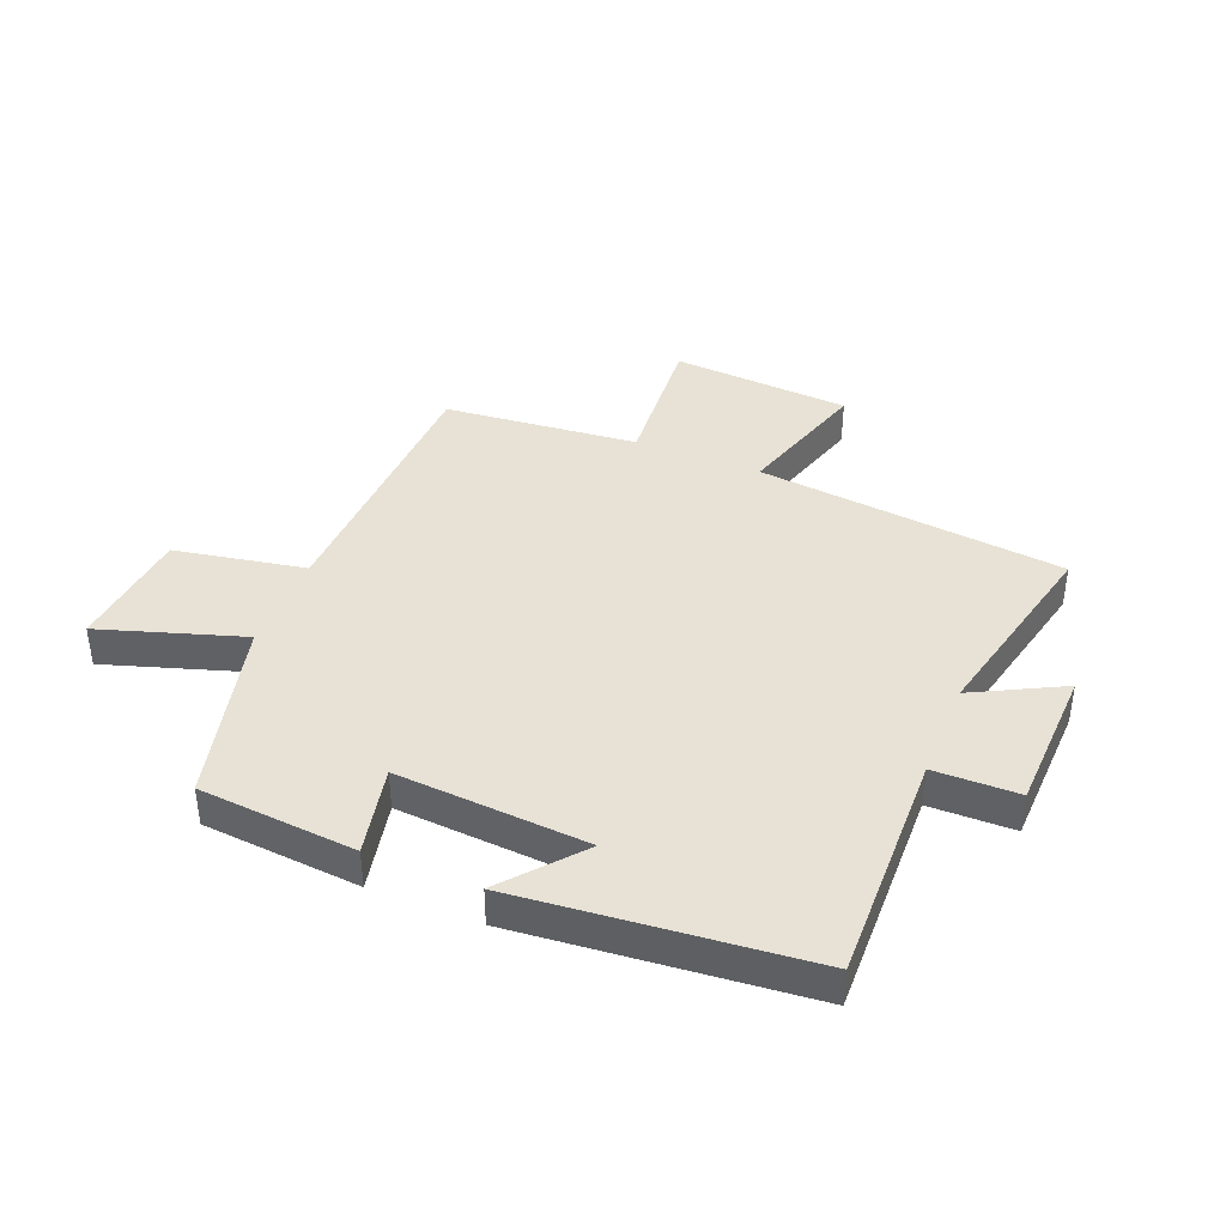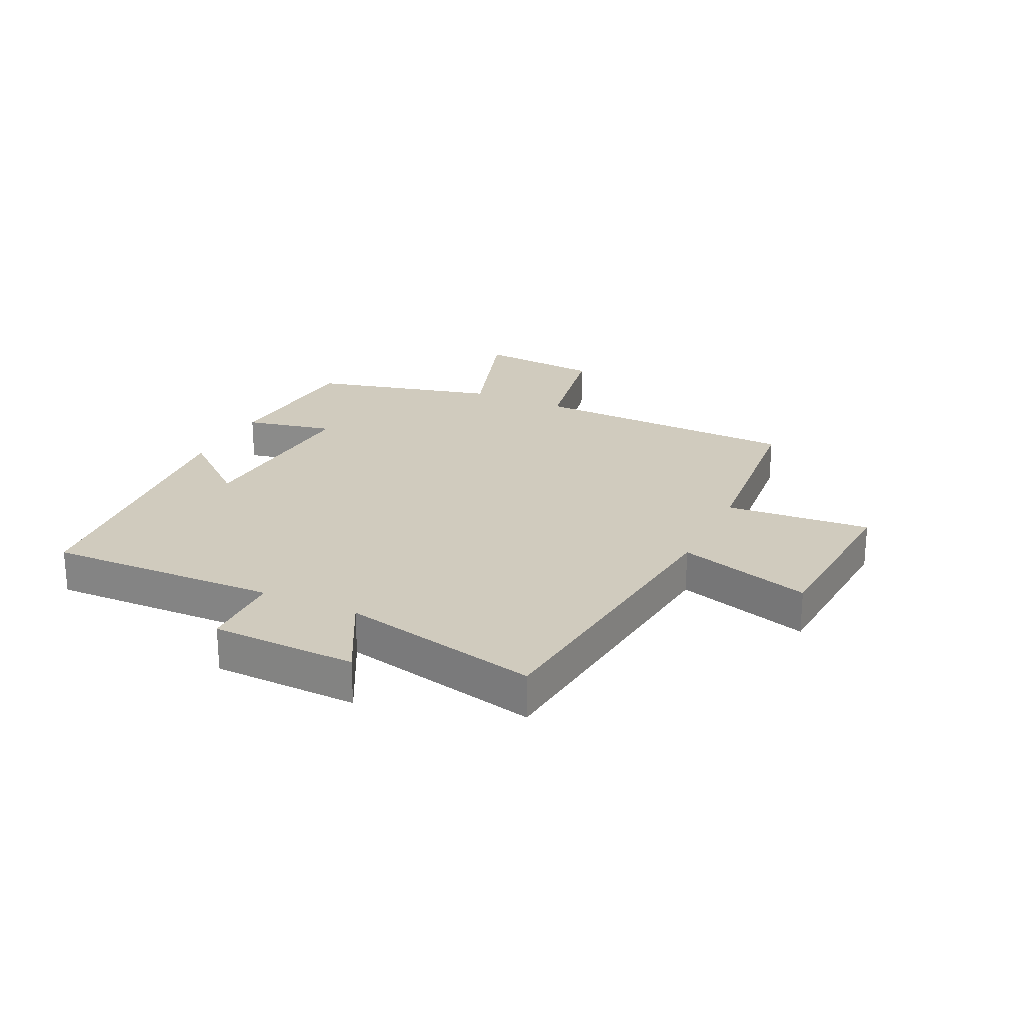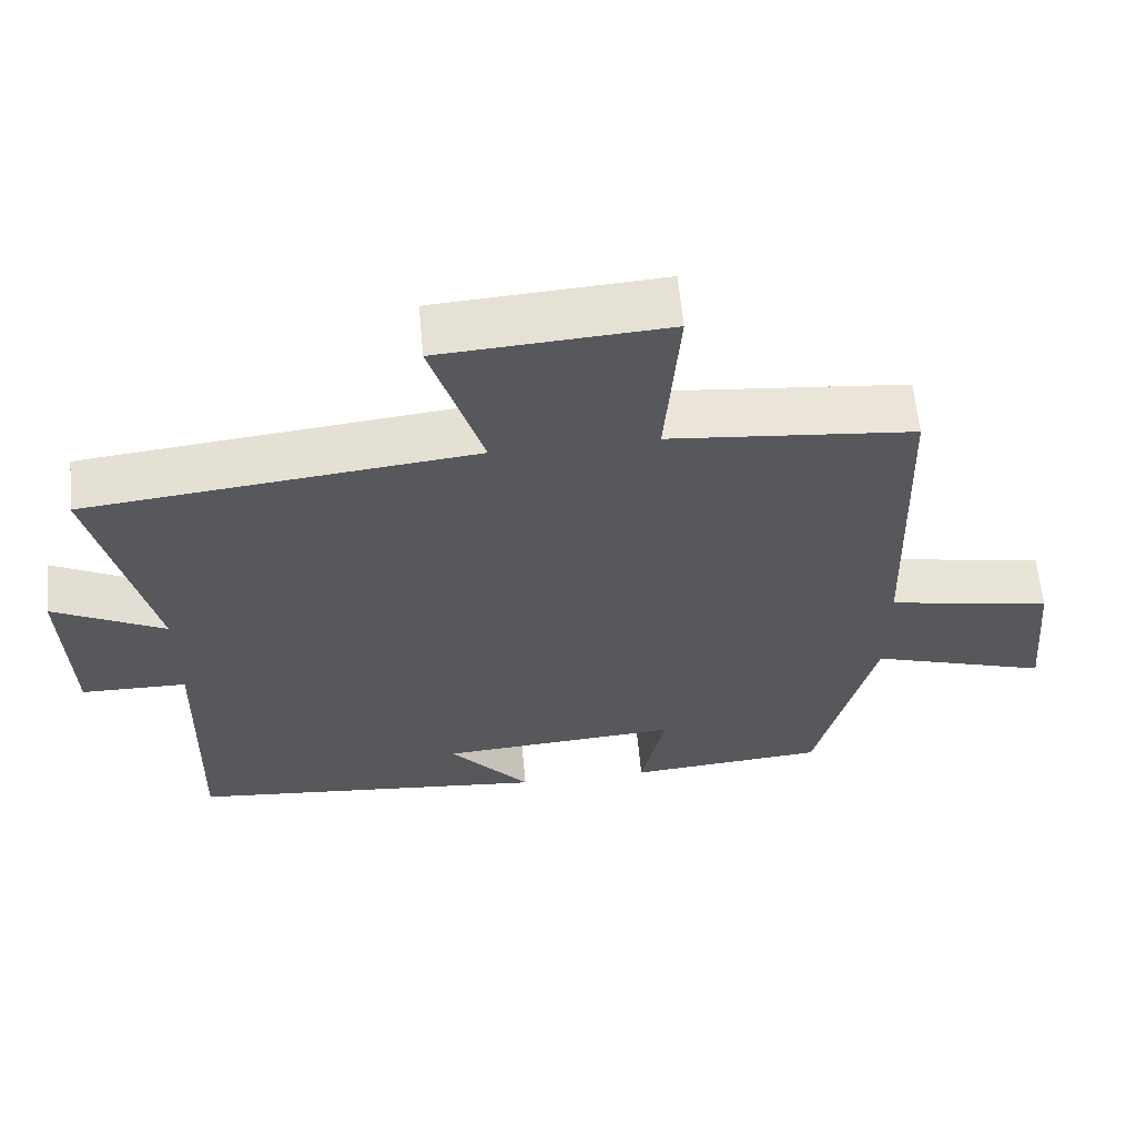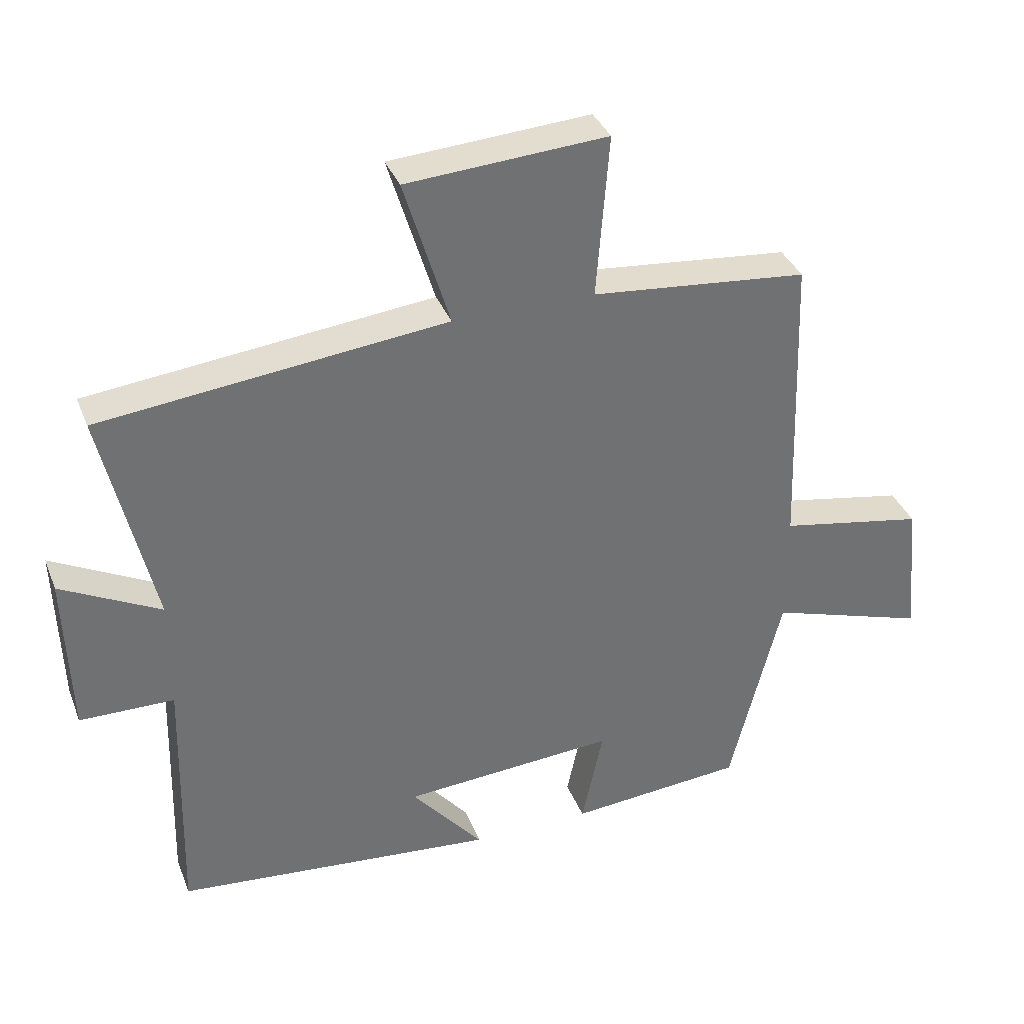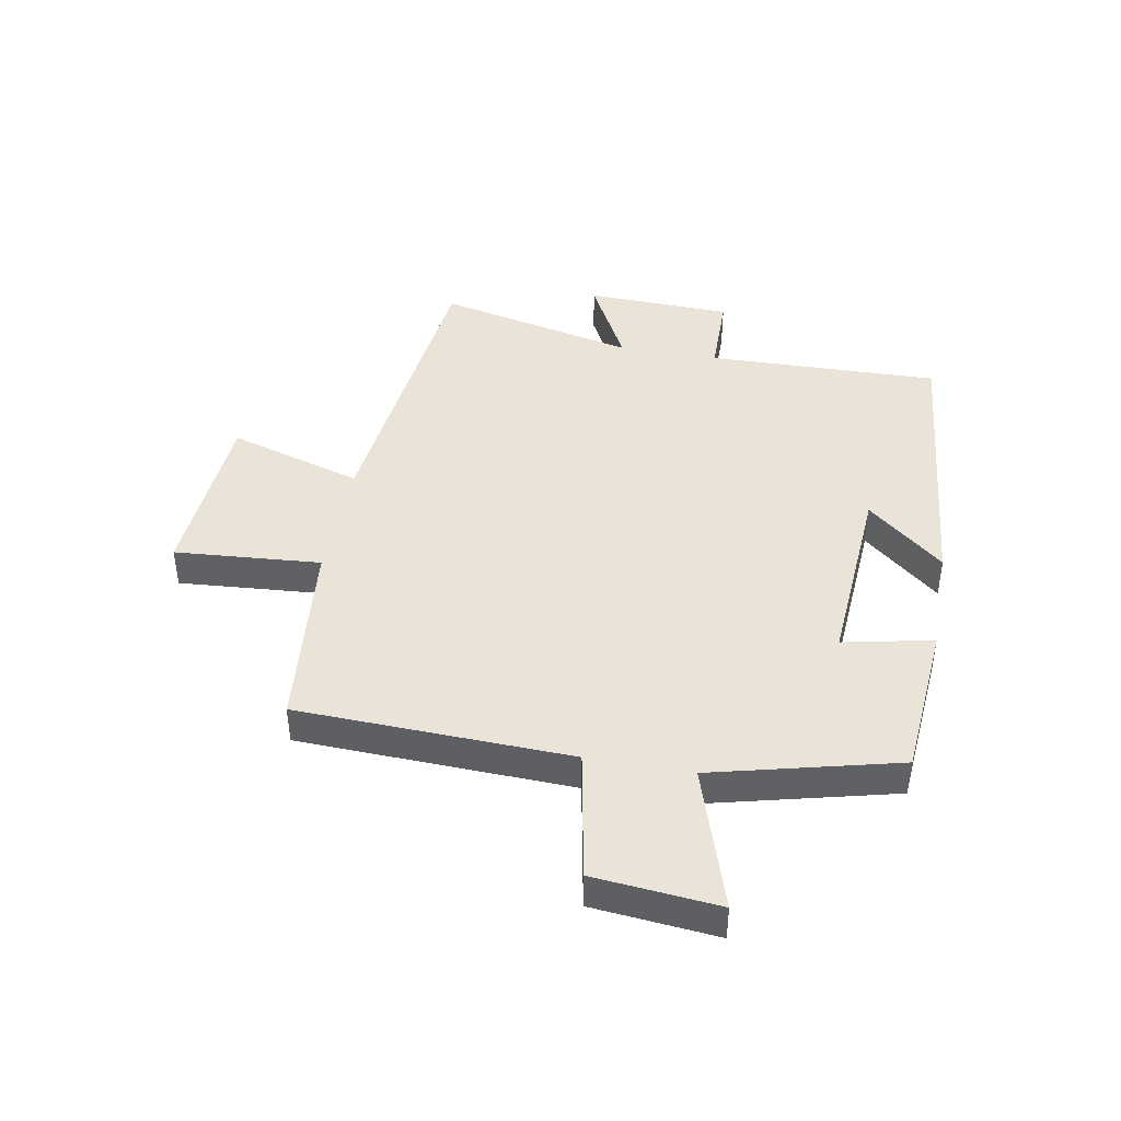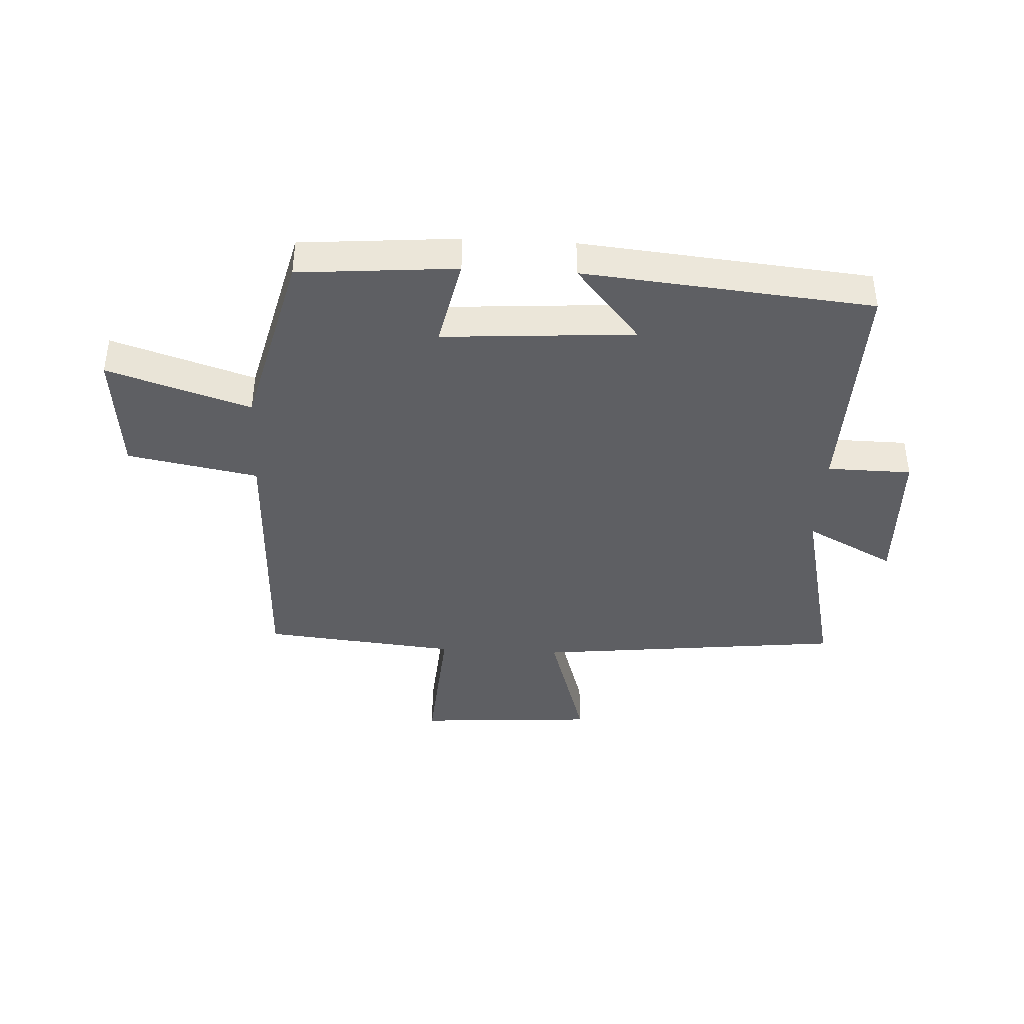
<metadata>
{"format":"obj","ext":"obj","renderer":"f3d","projection":"perspective","resolution":1024,"background":"white","views":[{"elev":40.2,"azim":-157.9,"up":"+Y"},{"elev":23.3,"azim":-64.6,"up":"+Y"},{"elev":61.4,"azim":-5.3,"up":"+Z"},{"elev":35.8,"azim":-19.9,"up":"+Z"},{"elev":43.0,"azim":100.3,"up":"+Y"},{"elev":-40.5,"azim":177.0,"up":"+Y"}]}
</metadata>
<code>
v -0.51 0.07 -0.454
v -0.5 0.07 -0.063
v -0.642 0.07 -0.061
v -0.65 0.07 0.185
v -0.5 0.07 0.107
v -0.577 0.07 0.443
v -0.057 0.07 0.5
v -0.126 0.07 0.726
v 0.176 0.07 0.746
v 0.157 0.07 0.5
v 0.484 0.07 0.468
v 0.5 0.07 0.008
v 0.72 0.07 -0.033
v 0.74 0.07 -0.243
v 0.5 0.07 -0.166
v 0.422 0.07 -0.478
v 0.157 0.07 -0.5
v 0.189 0.07 -0.349
v -0.133 0.07 -0.371
v -0.025 0.07 -0.5
v -0.51 0 -0.454
v -0.5 0 -0.063
v -0.642 0 -0.061
v -0.65 0 0.185
v -0.5 0 0.107
v -0.577 0 0.443
v -0.057 0 0.5
v -0.126 0 0.726
v 0.176 0 0.746
v 0.157 0 0.5
v 0.484 0 0.468
v 0.5 0 0.008
v 0.72 0 -0.033
v 0.74 0 -0.243
v 0.5 0 -0.166
v 0.422 0 -0.478
v 0.157 0 -0.5
v 0.189 0 -0.349
v -0.133 0 -0.371
v -0.025 0 -0.5
f 19 20 1 2
f 18 19 2
f 15 16 17 18
f 15 18 2
f 12 13 14 15
f 10 11 12 15
f 10 15 2
f 7 8 9 10
f 5 6 7 10
f 5 10 2 3
f 3 4 5
f 22 21 40 39
f 22 39 38
f 38 37 36 35
f 22 38 35
f 35 34 33 32
f 35 32 31 30
f 22 35 30
f 30 29 28 27
f 30 27 26 25
f 23 22 30 25
f 25 24 23
f 1 21 22 2
f 2 22 23 3
f 3 23 24 4
f 4 24 25 5
f 5 25 26 6
f 6 26 27 7
f 7 27 28 8
f 8 28 29 9
f 9 29 30 10
f 10 30 31 11
f 11 31 32 12
f 12 32 33 13
f 13 33 34 14
f 14 34 35 15
f 15 35 36 16
f 16 36 37 17
f 17 37 38 18
f 18 38 39 19
f 19 39 40 20
f 20 40 21 1

</code>
